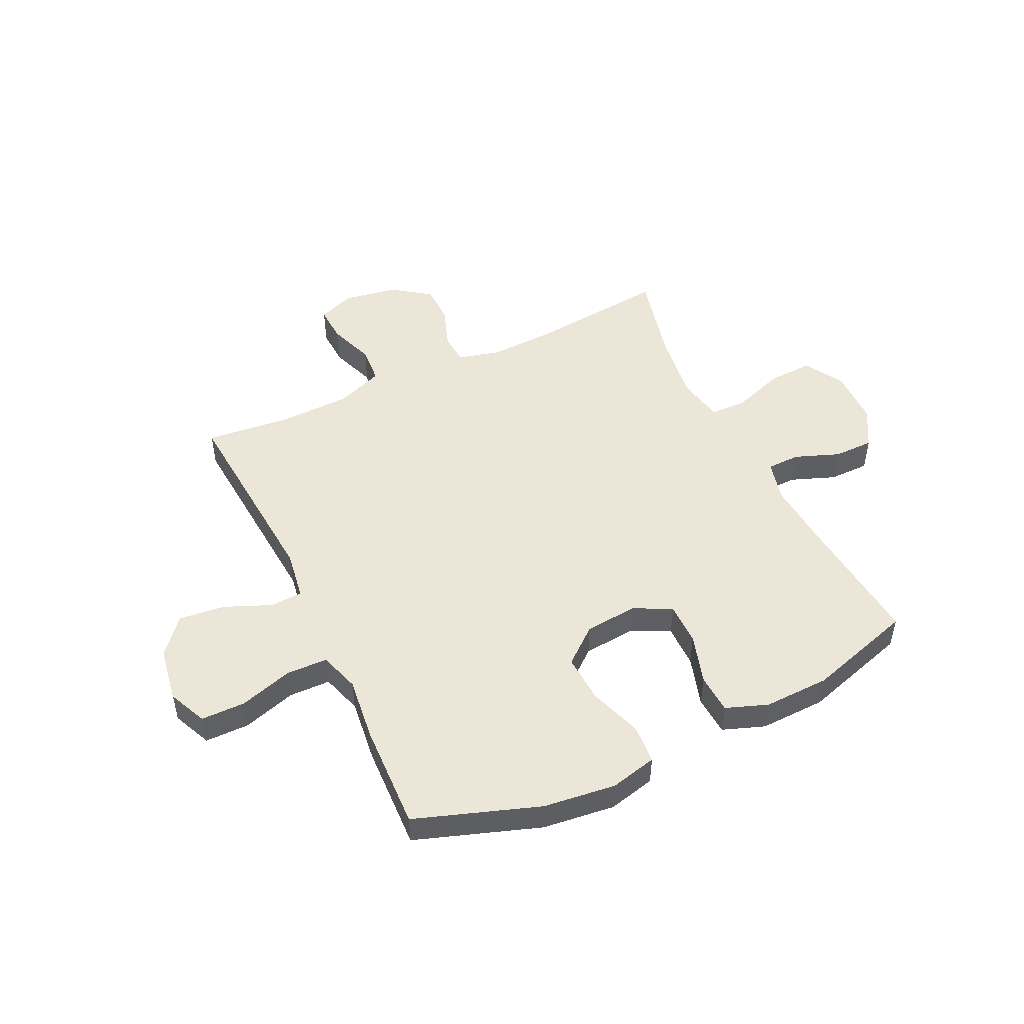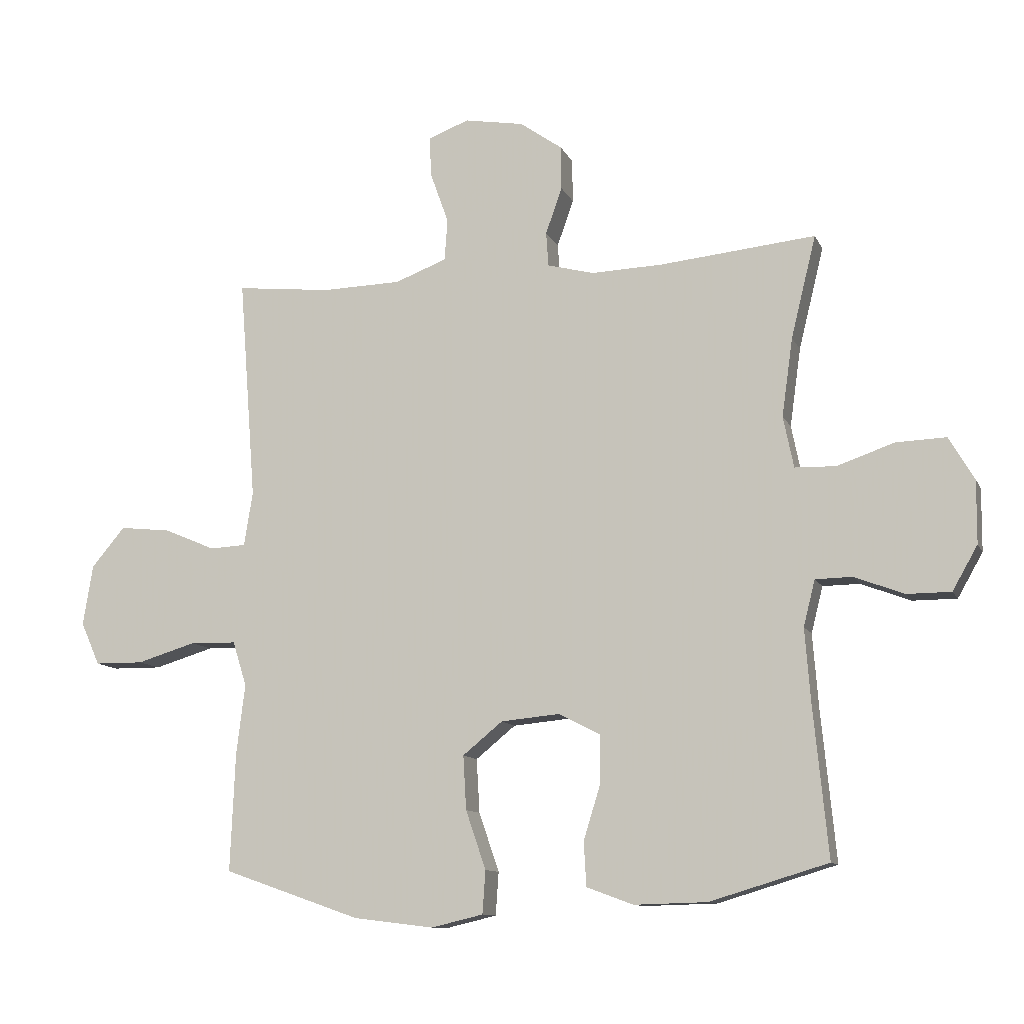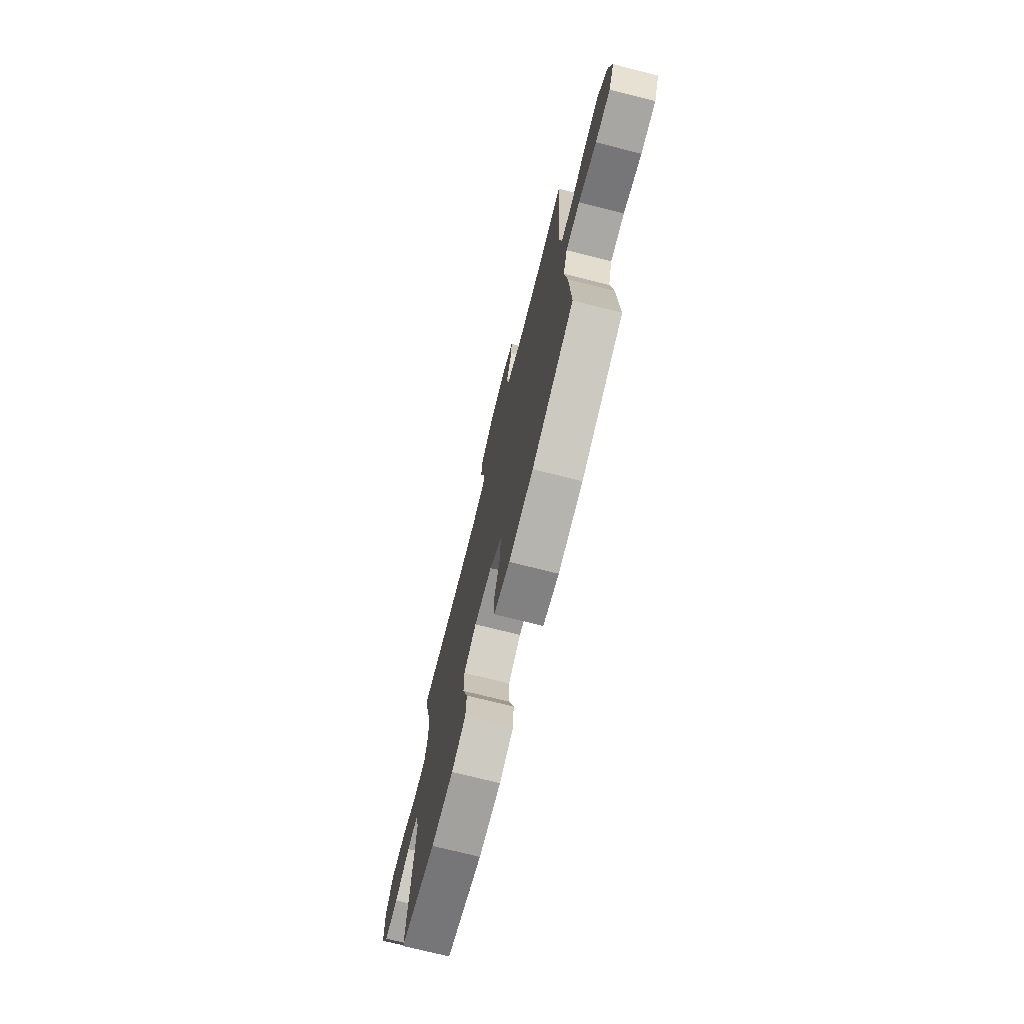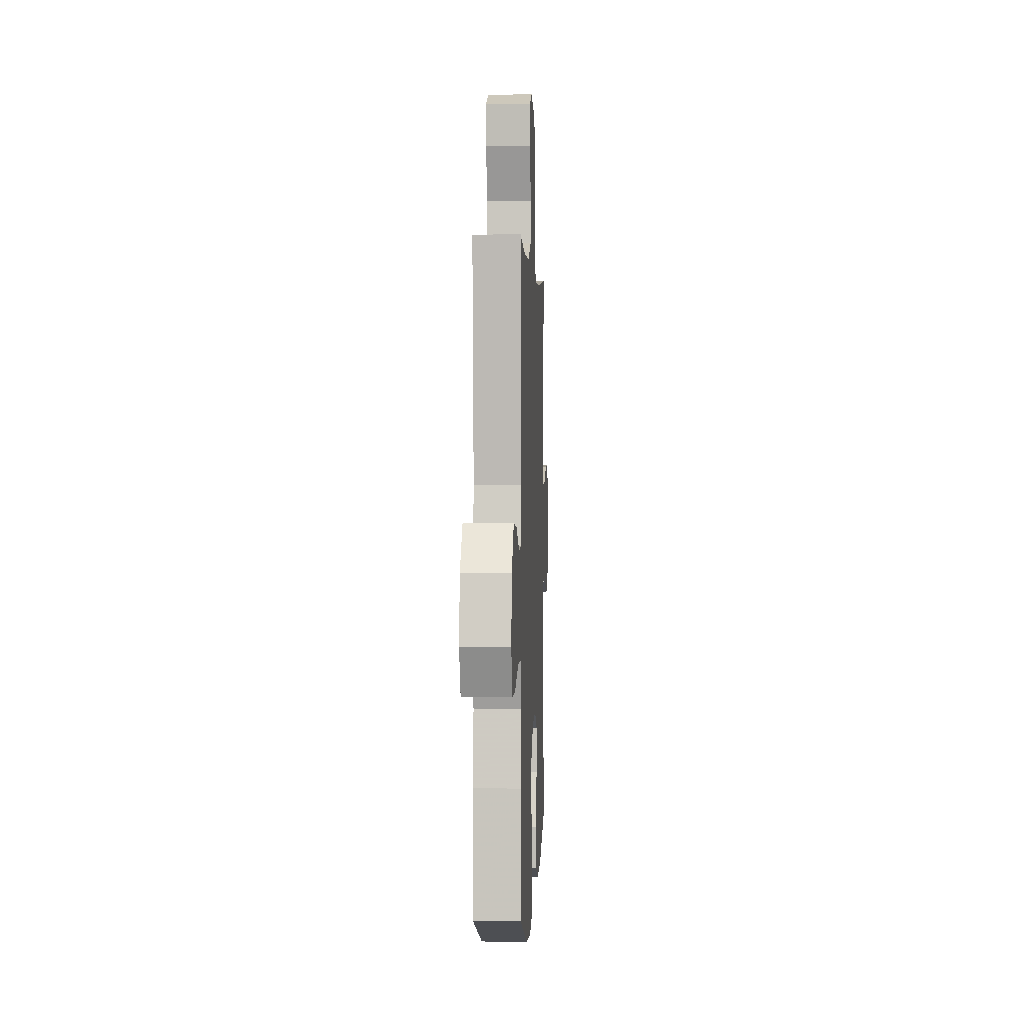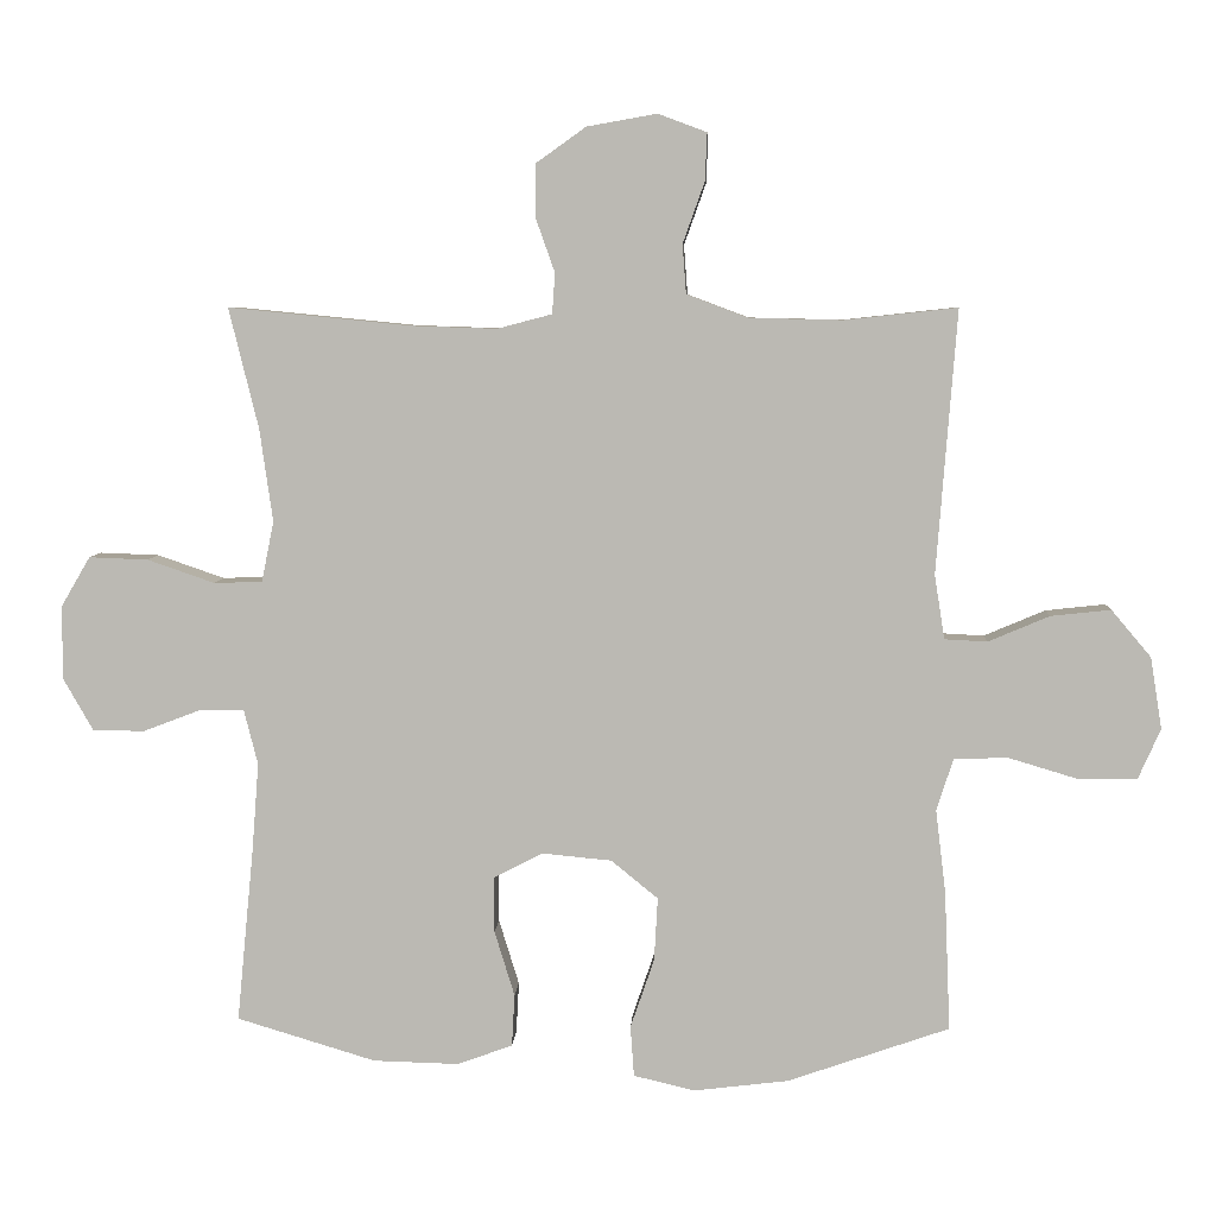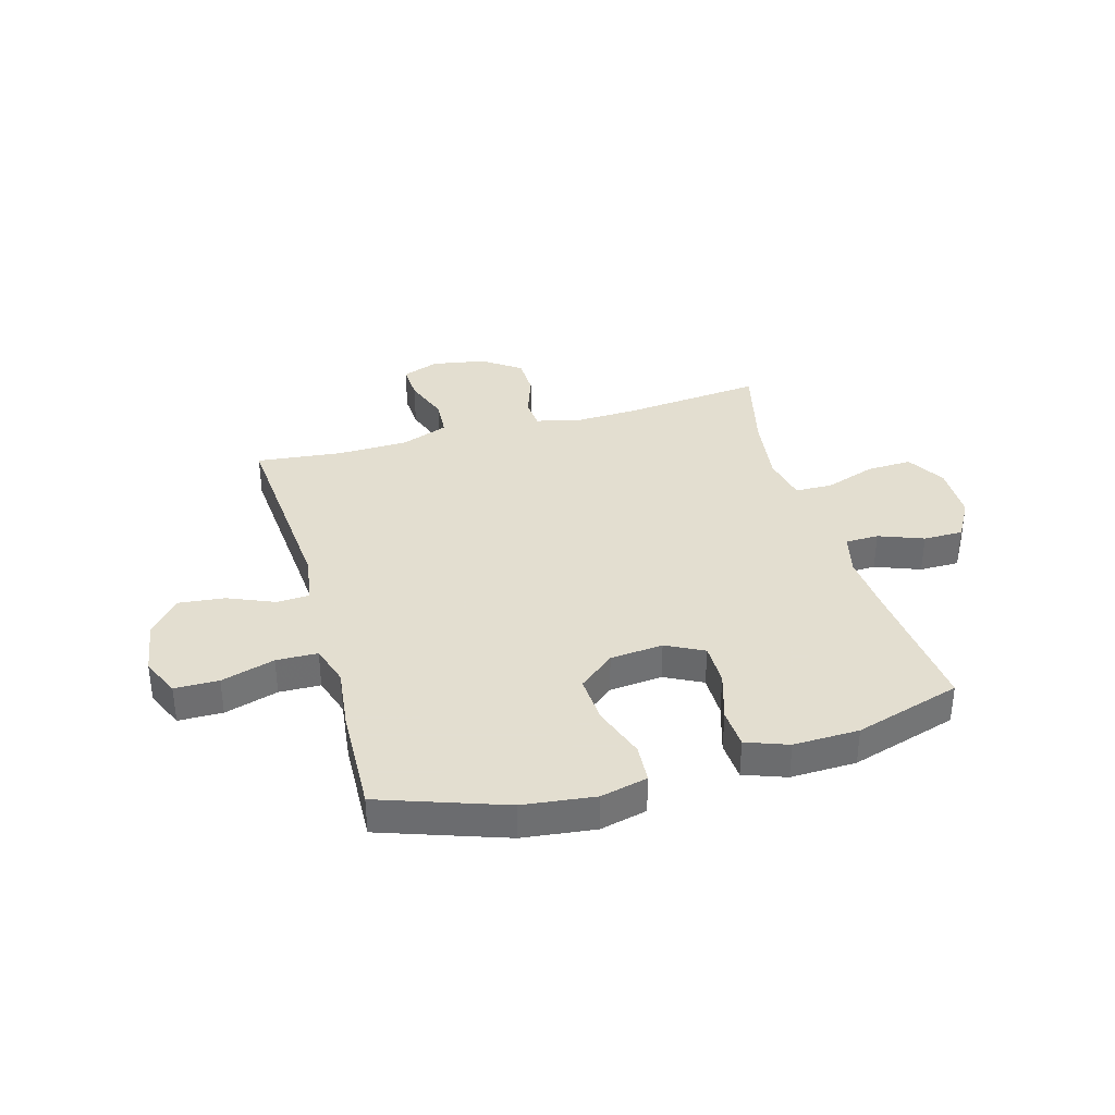
<metadata>
{"format":"obj","ext":"obj","renderer":"f3d","projection":"perspective","resolution":1024,"background":"white","views":[{"elev":49.5,"azim":154.4,"up":"+Y"},{"elev":-11.1,"azim":-162.8,"up":"+Z"},{"elev":-73.6,"azim":75.9,"up":"+Z"},{"elev":1.7,"azim":92.7,"up":"+Z"},{"elev":6.3,"azim":3.2,"up":"+Z"},{"elev":35.9,"azim":164.1,"up":"+Y"}]}
</metadata>
<code>
v -0.5 0.07 0.5
v -0.246 0.07 0.475
v -0.129 0.07 0.471
v -0.053 0.07 0.491
v -0.049 0.07 0.547
v -0.076 0.07 0.623
v -0.075 0.07 0.695
v -0.006 0.07 0.744
v 0.091 0.07 0.761
v 0.158 0.07 0.736
v 0.155 0.07 0.67
v 0.125 0.07 0.586
v 0.13 0.07 0.518
v 0.215 0.07 0.486
v 0.344 0.07 0.483
v 0.5 0.07 0.5
v 0.472 0.07 0.136
v 0.486 0.07 0.047
v 0.545 0.07 0.044
v 0.63 0.07 0.08
v 0.713 0.07 0.089
v 0.768 0.07 0.024
v 0.784 0.07 -0.075
v 0.753 0.07 -0.145
v 0.673 0.07 -0.146
v 0.576 0.07 -0.117
v 0.501 0.07 -0.119
v 0.478 0.07 -0.192
v 0.492 0.07 -0.307
v 0.5 0.07 -0.5
v 0.276 0.07 -0.578
v 0.145 0.07 -0.594
v 0.06 0.07 -0.574
v 0.055 0.07 -0.504
v 0.088 0.07 -0.408
v 0.093 0.07 -0.32
v 0.028 0.07 -0.267
v -0.068 0.07 -0.258
v -0.136 0.07 -0.293
v -0.136 0.07 -0.37
v -0.108 0.07 -0.461
v -0.112 0.07 -0.533
v -0.188 0.07 -0.561
v -0.307 0.07 -0.558
v -0.5 0.07 -0.5
v -0.476 0.07 -0.253
v -0.467 0.07 -0.135
v -0.486 0.07 -0.06
v -0.546 0.07 -0.059
v -0.627 0.07 -0.09
v -0.699 0.07 -0.09
v -0.74 0.07 -0.018
v -0.741 0.07 0.084
v -0.7 0.07 0.154
v -0.618 0.07 0.151
v -0.525 0.07 0.119
v -0.458 0.07 0.121
v -0.441 0.07 0.205
v -0.459 0.07 0.333
v -0.5 0 0.5
v -0.246 0 0.475
v -0.129 0 0.471
v -0.053 0 0.491
v -0.049 0 0.547
v -0.076 0 0.623
v -0.075 0 0.695
v -0.006 0 0.744
v 0.091 0 0.761
v 0.158 0 0.736
v 0.155 0 0.67
v 0.125 0 0.586
v 0.13 0 0.518
v 0.215 0 0.486
v 0.344 0 0.483
v 0.5 0 0.5
v 0.472 0 0.136
v 0.486 0 0.047
v 0.545 0 0.044
v 0.63 0 0.08
v 0.713 0 0.089
v 0.768 0 0.024
v 0.784 0 -0.075
v 0.753 0 -0.145
v 0.673 0 -0.146
v 0.576 0 -0.117
v 0.501 0 -0.119
v 0.478 0 -0.192
v 0.492 0 -0.307
v 0.5 0 -0.5
v 0.276 0 -0.578
v 0.145 0 -0.594
v 0.06 0 -0.574
v 0.055 0 -0.504
v 0.088 0 -0.408
v 0.093 0 -0.32
v 0.028 0 -0.267
v -0.068 0 -0.258
v -0.136 0 -0.293
v -0.136 0 -0.37
v -0.108 0 -0.461
v -0.112 0 -0.533
v -0.188 0 -0.561
v -0.307 0 -0.558
v -0.5 0 -0.5
v -0.476 0 -0.253
v -0.467 0 -0.135
v -0.486 0 -0.06
v -0.546 0 -0.059
v -0.627 0 -0.09
v -0.699 0 -0.09
v -0.74 0 -0.018
v -0.741 0 0.084
v -0.7 0 0.154
v -0.618 0 0.151
v -0.525 0 0.119
v -0.458 0 0.121
v -0.441 0 0.205
v -0.459 0 0.333
f 54 55 56
f 53 54 56
f 52 53 56
f 51 52 56
f 50 51 56
f 49 50 56
f 48 49 56 57
f 47 48 57 58
f 44 45 46
f 43 44 46
f 42 43 46
f 41 42 46
f 40 41 46
f 46 47 58
f 40 46 58
f 39 40 58
f 33 34 35
f 32 33 35
f 31 32 35
f 30 31 35
f 29 30 35
f 28 29 35
f 27 28 35 36
f 24 25 26
f 23 24 26
f 22 23 26
f 21 22 26
f 20 21 26
f 19 20 26
f 18 19 26 27
f 27 36 37
f 18 27 37
f 17 18 37
f 10 11 12
f 9 10 12
f 8 9 12
f 7 8 12
f 6 7 12
f 5 6 12
f 4 5 12 13
f 3 4 13 14
f 59 1 2
f 59 2 3
f 58 59 3
f 39 58 3
f 38 39 3
f 17 37 38
f 16 17 38
f 15 16 38
f 3 14 15 38
f 115 114 113
f 115 113 112
f 115 112 111
f 115 111 110
f 115 110 109
f 115 109 108
f 116 115 108 107
f 117 116 107 106
f 105 104 103
f 105 103 102
f 105 102 101
f 105 101 100
f 105 100 99
f 117 106 105
f 117 105 99
f 117 99 98
f 94 93 92
f 94 92 91
f 94 91 90
f 94 90 89
f 94 89 88
f 94 88 87
f 95 94 87 86
f 85 84 83
f 85 83 82
f 85 82 81
f 85 81 80
f 85 80 79
f 85 79 78
f 86 85 78 77
f 96 95 86
f 96 86 77
f 96 77 76
f 71 70 69
f 71 69 68
f 71 68 67
f 71 67 66
f 71 66 65
f 71 65 64
f 72 71 64 63
f 73 72 63 62
f 61 60 118
f 62 61 118
f 62 118 117
f 62 117 98
f 62 98 97
f 97 96 76
f 97 76 75
f 97 75 74
f 97 74 73 62
f 1 60 61 2
f 2 61 62 3
f 3 62 63 4
f 4 63 64 5
f 5 64 65 6
f 6 65 66 7
f 7 66 67 8
f 8 67 68 9
f 9 68 69 10
f 10 69 70 11
f 11 70 71 12
f 12 71 72 13
f 13 72 73 14
f 14 73 74 15
f 15 74 75 16
f 16 75 76 17
f 17 76 77 18
f 18 77 78 19
f 19 78 79 20
f 20 79 80 21
f 21 80 81 22
f 22 81 82 23
f 23 82 83 24
f 24 83 84 25
f 25 84 85 26
f 26 85 86 27
f 27 86 87 28
f 28 87 88 29
f 29 88 89 30
f 30 89 90 31
f 31 90 91 32
f 32 91 92 33
f 33 92 93 34
f 34 93 94 35
f 35 94 95 36
f 36 95 96 37
f 37 96 97 38
f 38 97 98 39
f 39 98 99 40
f 40 99 100 41
f 41 100 101 42
f 42 101 102 43
f 43 102 103 44
f 44 103 104 45
f 45 104 105 46
f 46 105 106 47
f 47 106 107 48
f 48 107 108 49
f 49 108 109 50
f 50 109 110 51
f 51 110 111 52
f 52 111 112 53
f 53 112 113 54
f 54 113 114 55
f 55 114 115 56
f 56 115 116 57
f 57 116 117 58
f 58 117 118 59
f 59 118 60 1

</code>
